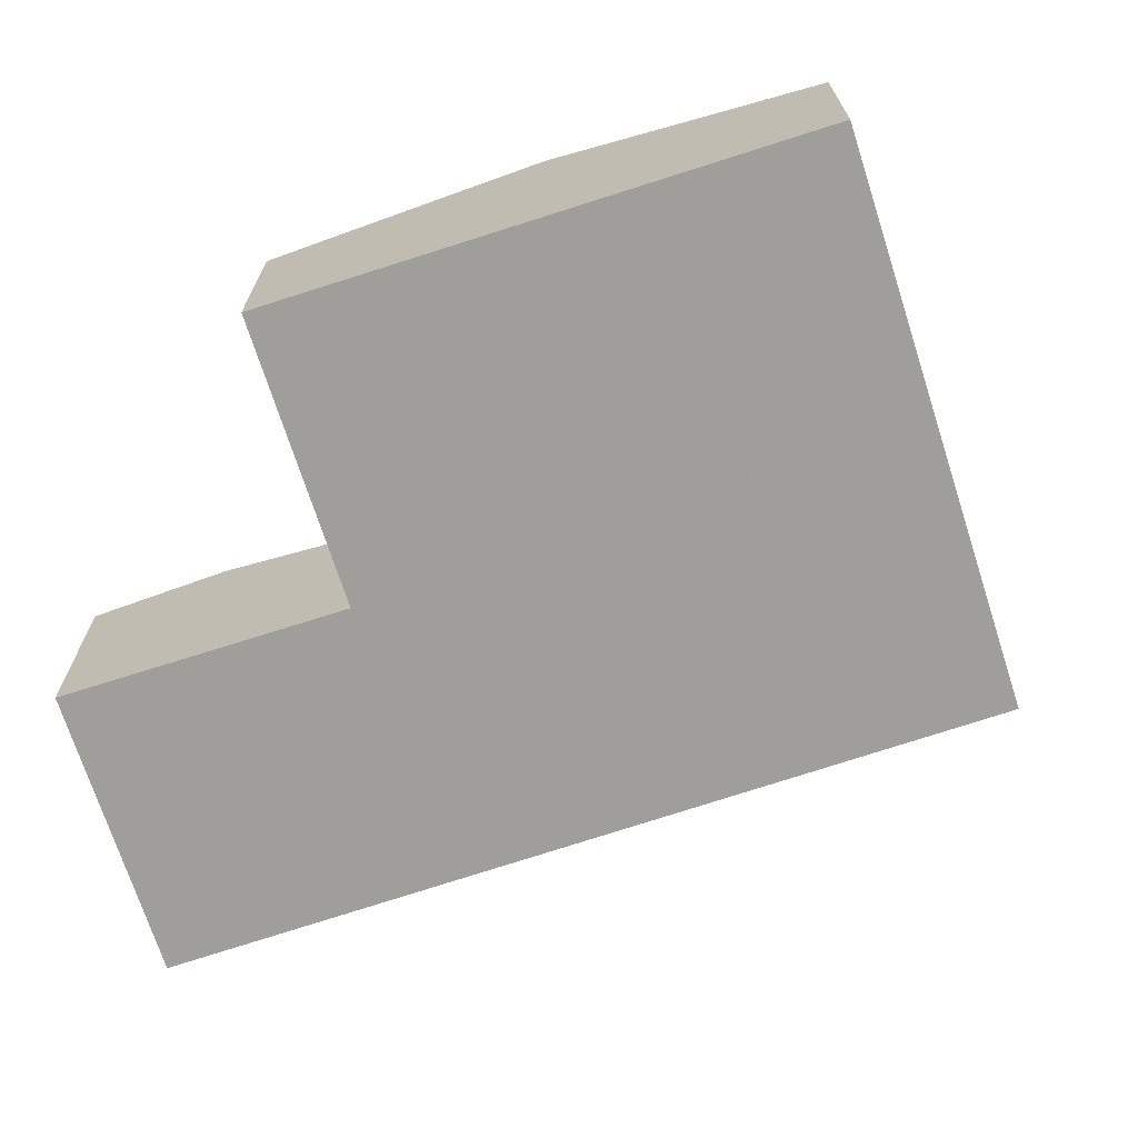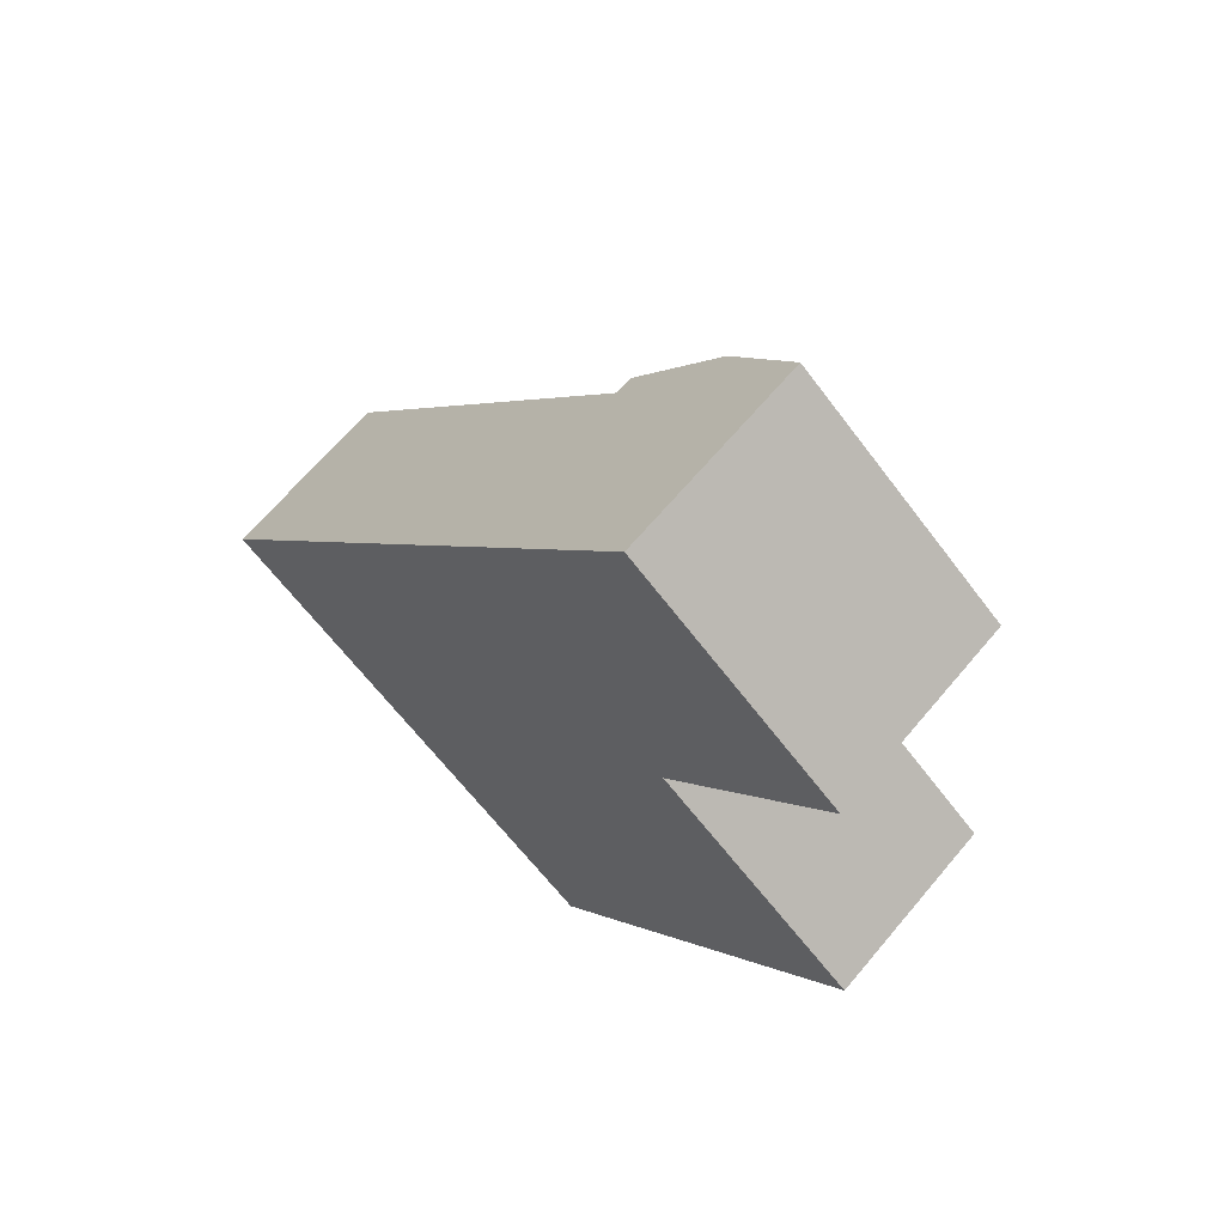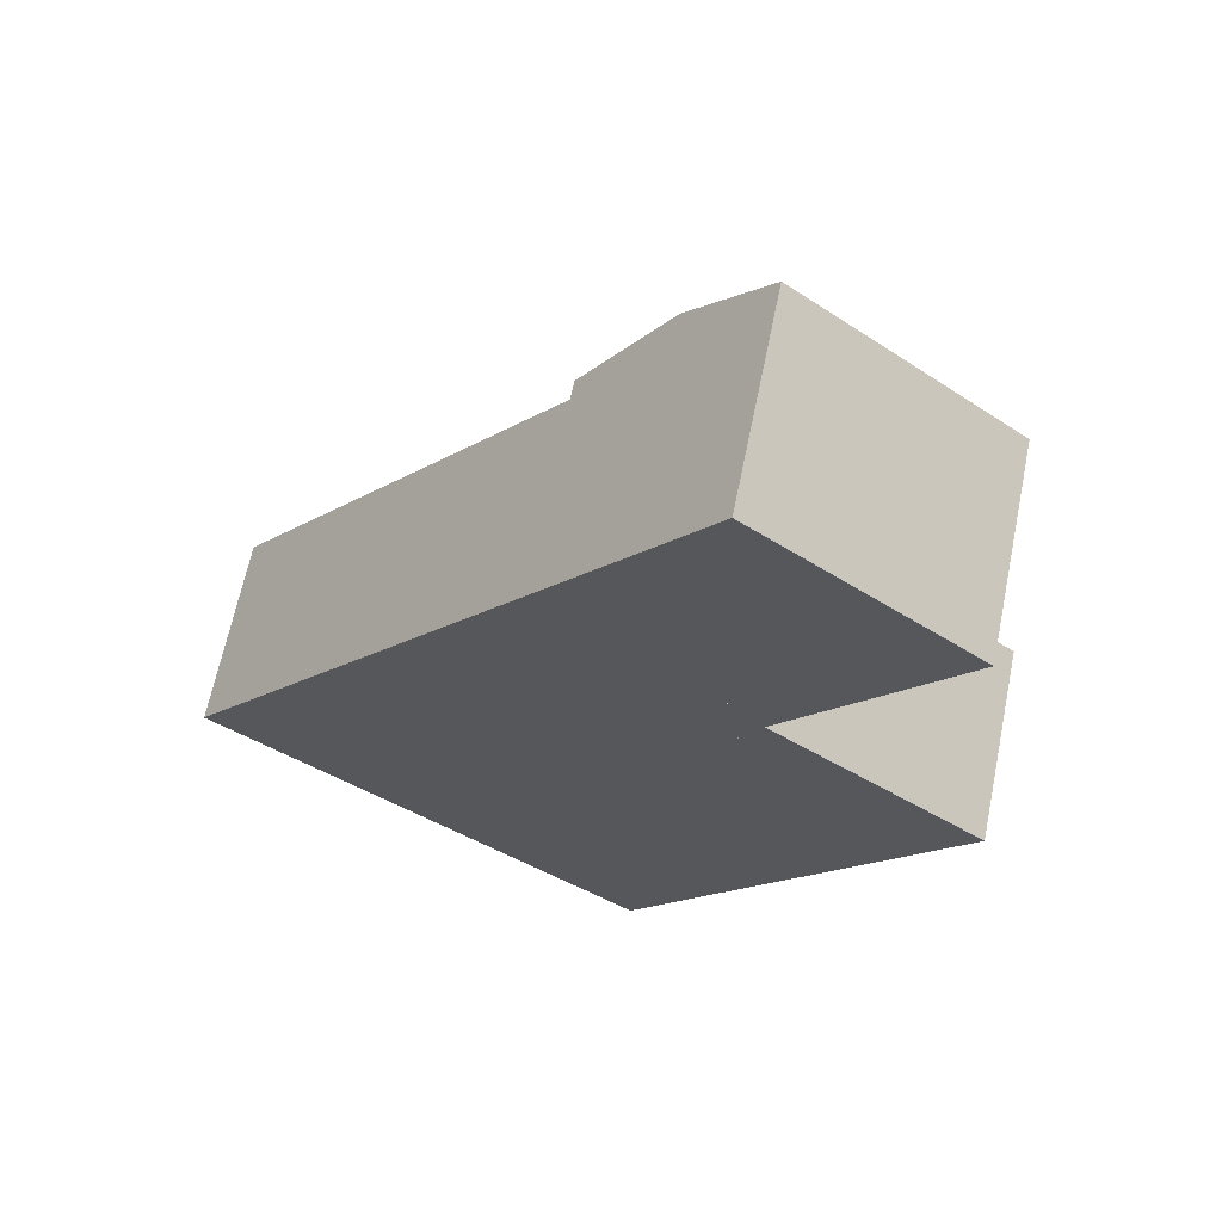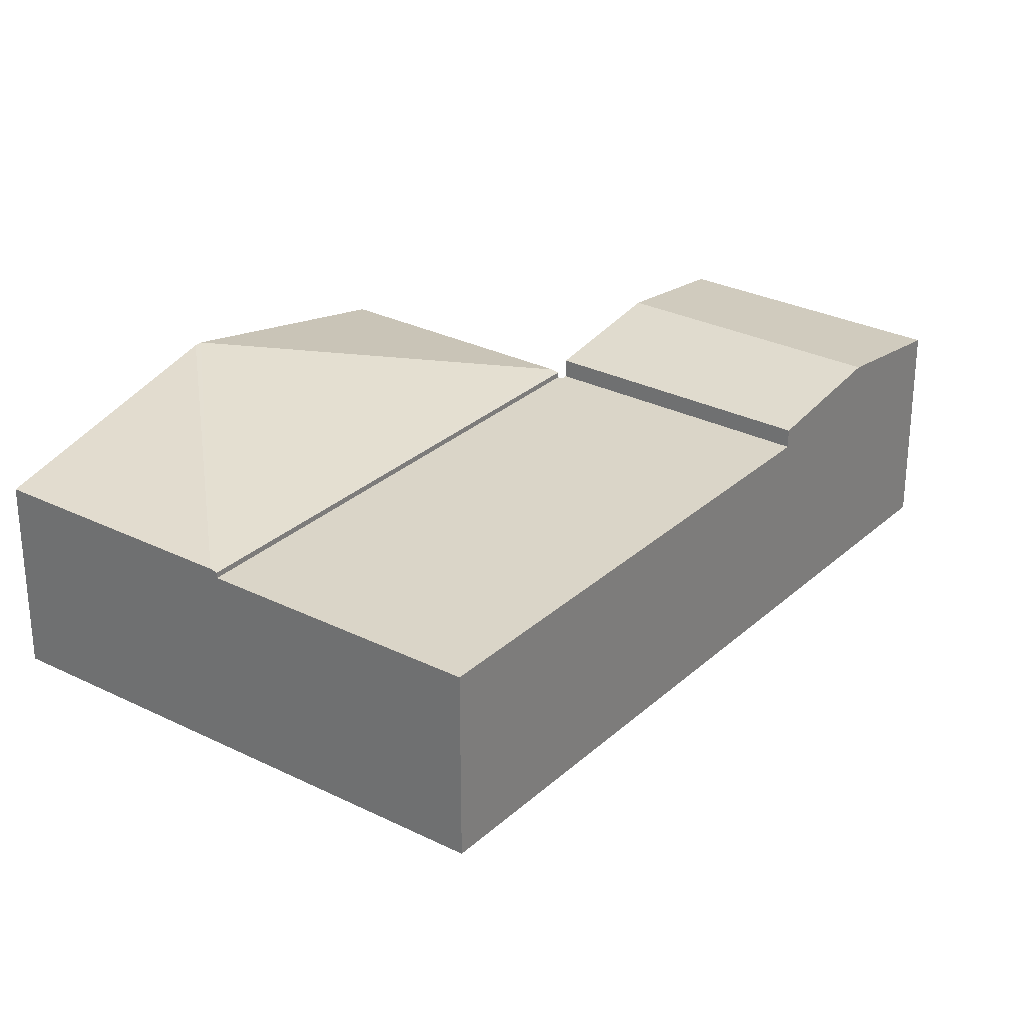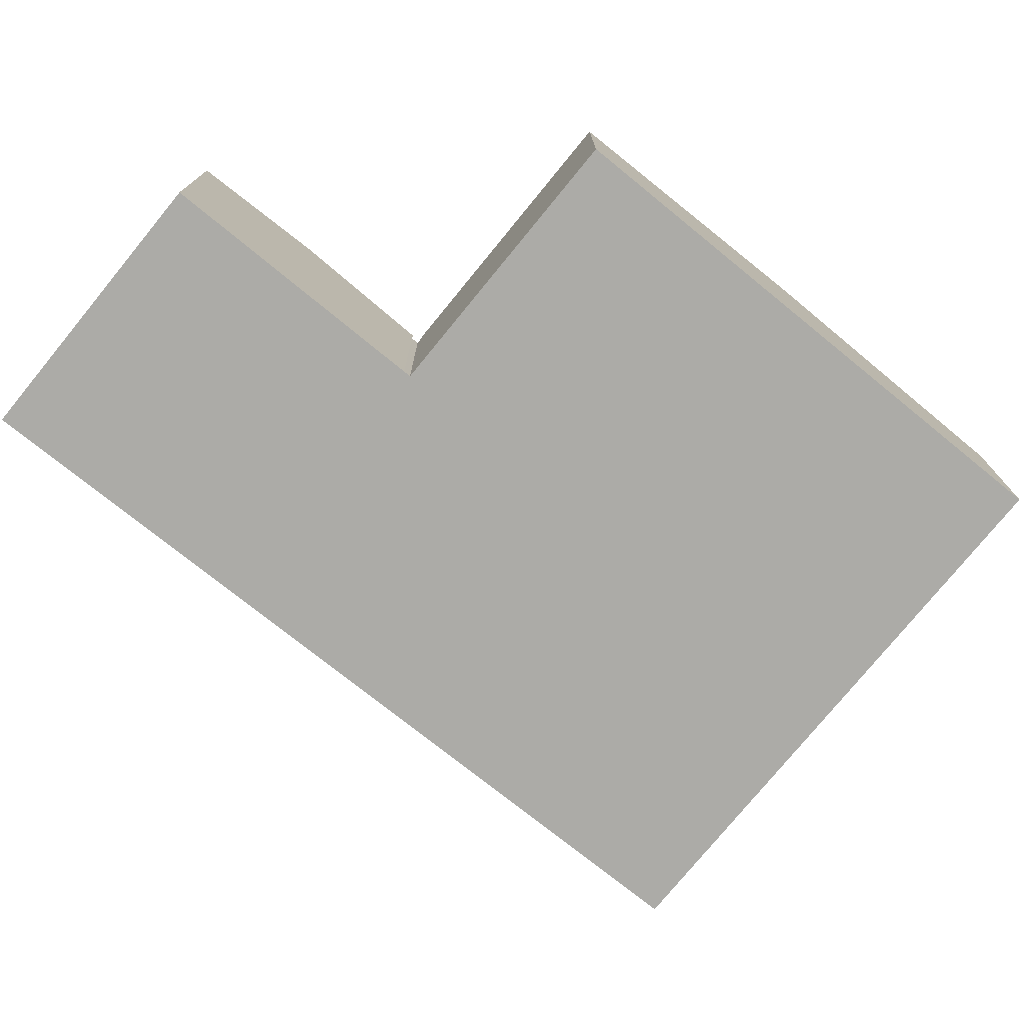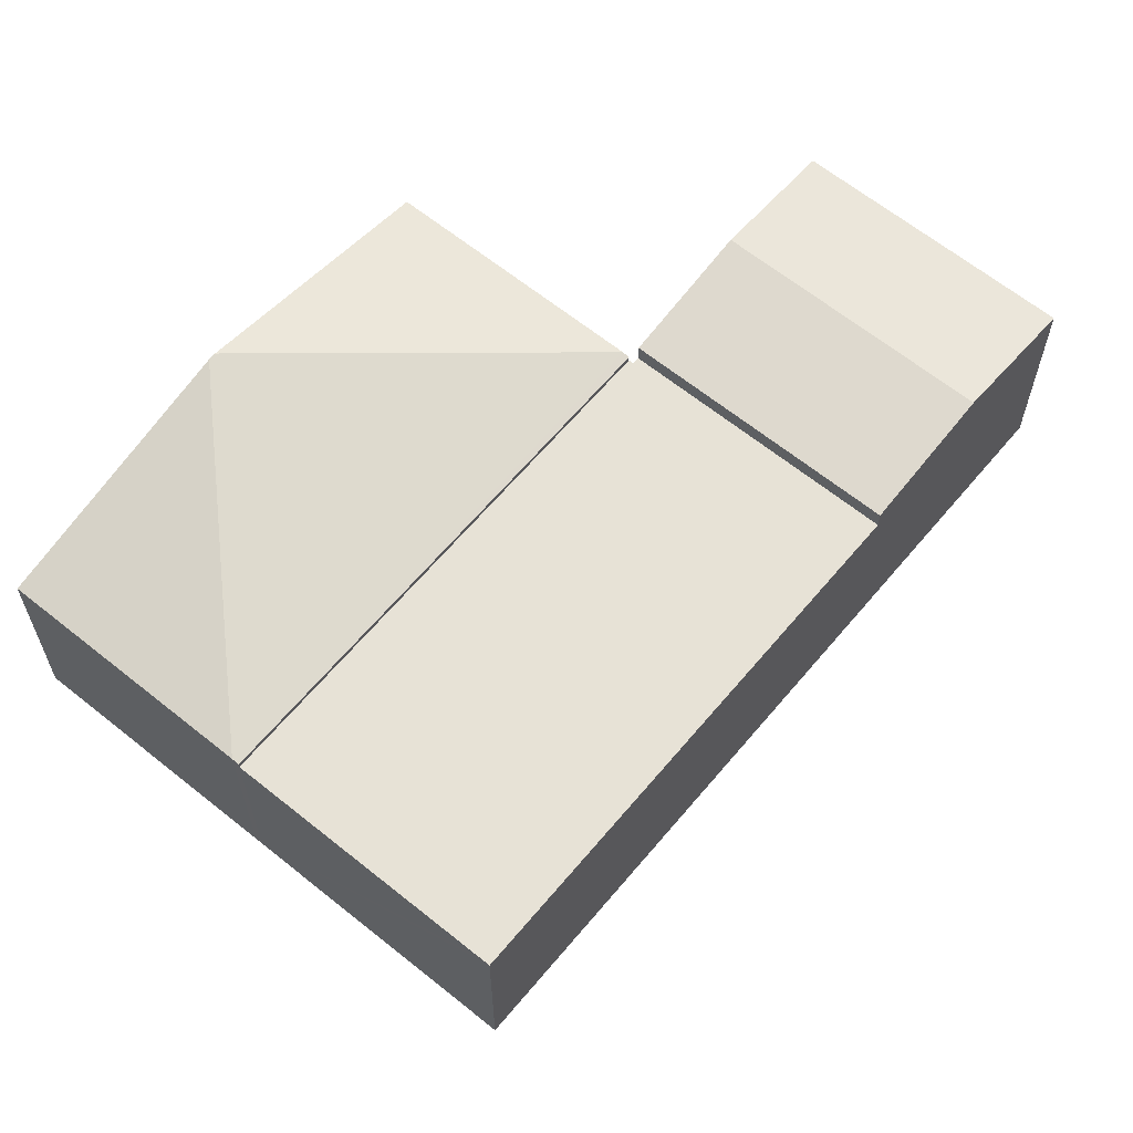
<metadata>
{"format":"obj","ext":"obj","renderer":"f3d","projection":"perspective","resolution":1024,"background":"white","views":[{"elev":-70.8,"azim":146.5,"up":"+Y"},{"elev":65.7,"azim":40.0,"up":"+Z"},{"elev":65.5,"azim":11.6,"up":"+Z"},{"elev":29.1,"azim":-104.8,"up":"+Y"},{"elev":-76.3,"azim":89.5,"up":"+Y"},{"elev":63.7,"azim":-102.1,"up":"+Y"}]}
</metadata>
<code>
v  7.645 2.709 3.29
v  3.042 2.687 -2.44
v  7.567 2.687 3.353
v  8.241 3.495 -1.828
v  3.12 2.709 -2.503
v  8.172 3.494 -1.914
v  10.51 2.709 0.996
v  5.908 2.709 -4.738
v  5.908 2.901e-16 -4.738
v  3.12 1.533e-16 -2.503
v  3.042 1.494e-16 -2.44
v  7.567 -2.053e-16 3.353
v  10.51 -6.099e-17 0.996
v  7.645 -2.015e-16 3.29
v  8.241 1.119e-16 -1.828
v  8.172 1.172e-16 -1.914
v  8.768 3.117 4.968
v  6.878 2.879 8.806
v  9.902 2.879 6.381
v  5.763 3.117 7.378
v  4.586 2.866 5.872
v  8.306 3.02 4.392
v  7.573 2.866 3.477
v  6.878 -5.392e-16 8.806
v  5.763 -4.518e-16 7.378
v  4.586 -3.596e-16 5.872
v  9.902 -3.907e-16 6.381
v  8.768 -3.042e-16 4.968
v  8.306 -2.689e-16 4.392
v  7.573 -2.129e-16 3.477
v  7.573 2.61 3.477
v  7.51 2.61 3.399
v  4.586 2.61 5.872
v  0.141 2.61 -0.113
v  0 2.61 1.598e-16
v  2.203 2.61 -1.767
v  2.602 2.61 -2.087
v  3.042 2.61 -2.44
v  7.567 2.61 3.353
v  7.51 -2.081e-16 3.399
v  0 0 0
v  2.203 1.082e-16 -1.767
v  2.602 1.278e-16 -2.087
v  0.141 6.919e-18 -0.113
g defaultobject
f 1 2 3
f 2 1 4
f 2 4 5
f 5 4 6
f 4 1 7
f 5 6 8
f 9 5 8
f 5 9 10
f 5 10 2
f 2 10 11
f 11 3 2
f 3 11 12
f 3 7 1
f 7 3 12
f 7 12 13
f 13 12 14
f 13 4 7
f 4 13 15
f 4 15 6
f 6 15 8
f 8 15 16
f 8 16 9
f 10 12 11
f 12 10 9
f 12 9 16
f 12 16 14
f 14 16 15
f 14 15 13
f 17 18 19
f 18 17 20
f 21 22 23
f 22 21 17
f 17 21 20
f 20 24 18
f 24 20 21
f 24 21 25
f 25 21 26
f 24 19 18
f 19 24 27
f 27 17 19
f 17 27 22
f 22 27 23
f 23 27 28
f 23 28 29
f 23 29 30
f 30 21 23
f 21 30 26
f 25 27 24
f 27 25 26
f 27 26 28
f 28 26 29
f 29 26 30
f 31 32 33
f 33 34 35
f 34 33 36
f 36 33 37
f 37 33 38
f 38 33 32
f 38 32 39
f 30 32 31
f 32 30 40
f 12 38 39
f 38 12 11
f 26 31 33
f 31 26 30
f 40 39 32
f 39 40 12
f 11 37 38
f 37 11 36
f 36 11 34
f 34 11 35
f 35 11 41
f 41 11 42
f 42 11 43
f 41 42 44
f 41 33 35
f 33 41 26
f 26 40 30
f 40 11 12
f 11 40 26
f 11 26 43
f 43 26 44
f 44 26 41
f 43 44 42

</code>
